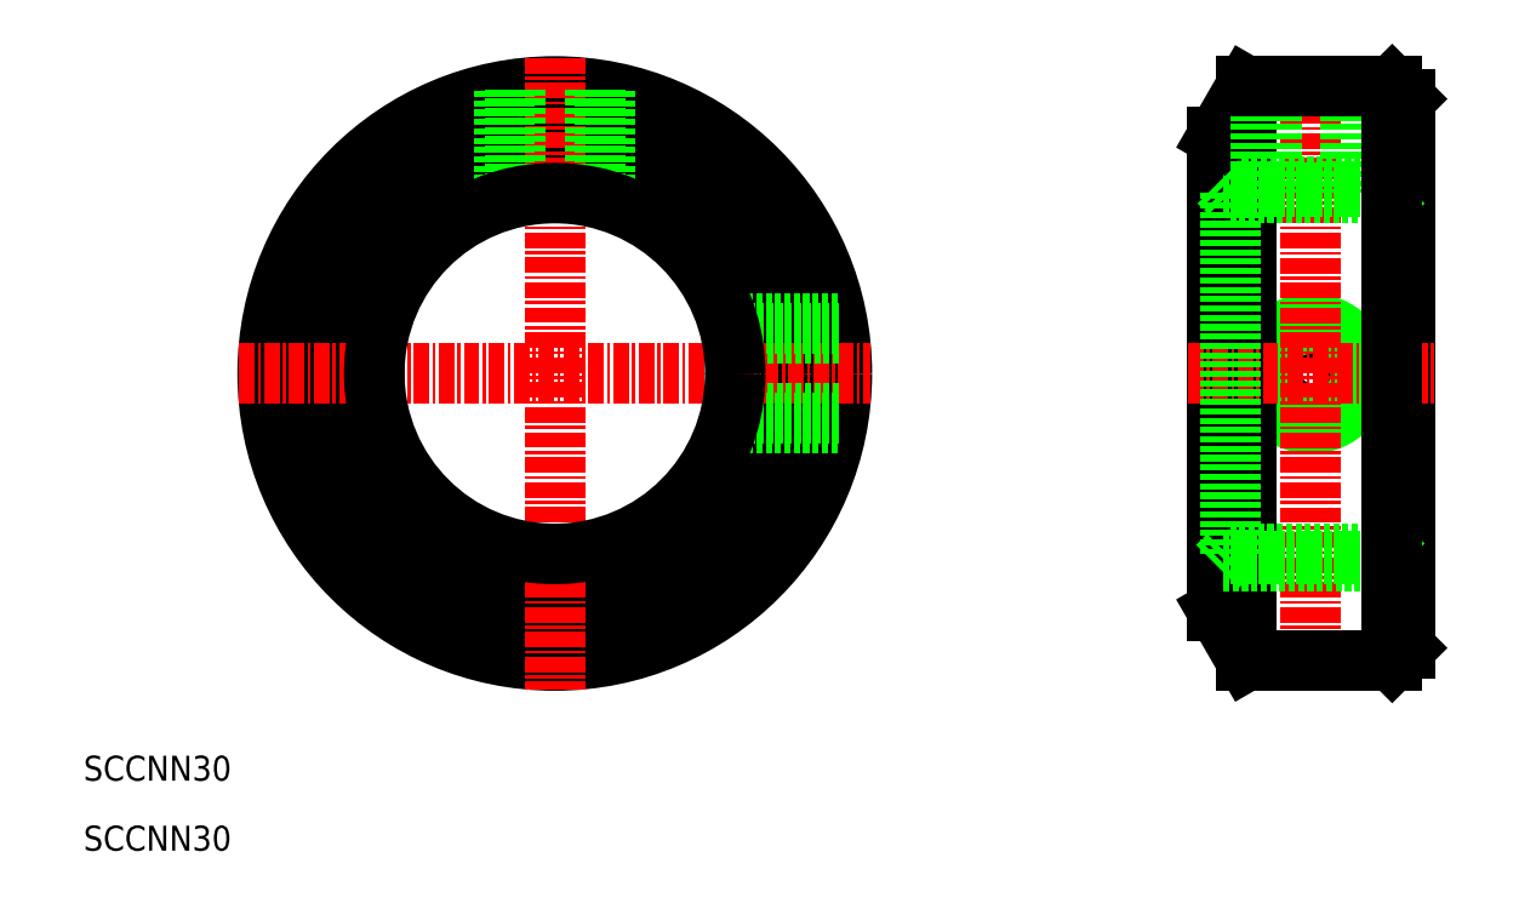
<metadata>
{"format":"dxf","ext":"dxf","renderer":"ezdxf+matplotlib","layout":"modelspace","background":"white","min_lineweight":24,"dpi":150}
</metadata>
<code>
0
SECTION
2
ENTITIES
0
CIRCLE
8
0
10
809.6
20
-50.52
30
0
40
15
0
CIRCLE
8
0
10
809.6
20
-50.52
30
0
40
19
0
CIRCLE
8
0
10
809.6
20
-50.52
30
0
40
23
0
LINE
8
CENTER
10
809.6
20
-25.23
30
0
11
809.6
21
-75.82
31
0
0
LINE
8
CENTER
10
784.3
20
-50.52
30
0
11
834.9
21
-50.52
31
0
0
TEXT
8
0
10
771.8
20
-83.16
30
0
40
2
1
SCCNN30
0
LINE
8
0
10
832.4
20
-53.72
30
0
11
823.7
21
-53.72
31
0
0
LINE
8
0
10
832.2
20
-54.52
30
0
11
823.5
21
-54.52
31
0
0
LINE
8
0
10
812.8
20
-27.75
30
0
11
812.8
21
-36.42
31
0
0
LINE
8
0
10
813.6
20
-27.87
30
0
11
813.6
21
-36.63
31
0
0
LINE
8
0
10
805.6
20
-27.87
30
0
11
805.6
21
-36.63
31
0
0
LINE
8
0
10
806.4
20
-27.75
30
0
11
806.4
21
-36.42
31
0
0
LINE
8
0
10
832.4
20
-47.32
30
0
11
823.7
21
-47.32
31
0
0
LINE
8
0
10
832.2
20
-46.52
30
0
11
823.5
21
-46.52
31
0
0
CIRCLE
8
0
10
870.2
20
-50.52
30
0
40
3.2
0
CIRCLE
8
0
10
870.2
20
-50.52
30
0
40
4
0
LINE
8
0
10
877.7
20
-28.52
30
0
11
877.7
21
-72.52
31
0
0
LINE
8
0
10
862.7
20
-31.52
30
0
11
862.7
21
-69.52
31
0
0
LINE
8
0
10
865
20
-27.52
30
0
11
865
21
-73.52
31
0
0
LINE
8
CENTER
10
870.2
20
-25.25
30
0
11
870.2
21
-75.8
31
0
0
LINE
8
0
10
862.7
20
-69.52
30
0
11
865
21
-73.52
31
0
0
LINE
8
0
10
863.1
20
-65.52
30
0
11
877.2
21
-65.52
31
0
0
LINE
8
CENTER
10
860.3
20
-50.52
30
0
11
880.1
21
-50.52
31
0
0
LINE
8
0
10
865
20
-73.52
30
0
11
876.7
21
-73.52
31
0
0
LINE
8
0
10
863.1
20
-35.52
30
0
11
877.2
21
-35.52
31
0
0
LINE
8
0
10
862.7
20
-31.52
30
0
11
865
21
-27.52
31
0
0
LINE
8
0
10
874.2
20
-27.52
30
0
11
874.2
21
-36.06
31
0
0
LINE
8
0
10
873.4
20
-27.52
30
0
11
873.4
21
-36.06
31
0
0
LINE
8
0
10
867
20
-27.52
30
0
11
867
21
-36.06
31
0
0
LINE
8
0
10
866.2
20
-27.52
30
0
11
866.2
21
-36.06
31
0
0
LINE
8
0
10
866.4
20
-35.06
30
0
11
866.4
21
-35.06
31
0
0
LINE
8
0
10
870.2
20
-35.06
30
0
11
870.2
21
-35.06
31
0
0
LINE
8
0
10
865
20
-27.52
30
0
11
876.7
21
-27.52
31
0
0
CIRCLE
8
0
10
809.6
20
-50.52
30
0
40
14.46
0
LINE
8
0
10
863.7
20
-36.06
30
0
11
876.7
21
-36.06
31
0
0
LINE
8
0
10
863.7
20
-36.06
30
0
11
862.7
21
-35.06
31
0
0
LINE
8
0
10
876.7
20
-36.06
30
0
11
877.7
21
-35.06
31
0
0
LINE
8
0
10
863.7
20
-64.98
30
0
11
876.7
21
-64.98
31
0
0
LINE
8
0
10
862.7
20
-65.98
30
0
11
863.7
21
-64.98
31
0
0
LINE
8
0
10
876.7
20
-64.98
30
0
11
877.7
21
-65.98
31
0
0
TEXT
8
0
10
771.8
20
-88.77
30
0
40
2
1
SCCNN30
0
LINE
8
0
10
876.7
20
-73.52
30
0
11
877.7
21
-72.52
31
0
0
LINE
8
0
10
877.7
20
-28.52
30
0
11
876.7
21
-27.52
31
0
0
LINE
8
0
10
876.7
20
-36.06
30
0
11
876.7
21
-64.98
31
0
0
LINE
8
0
10
863.7
20
-36.06
30
0
11
863.7
21
-64.98
31
0
0
LINE
8
0
10
876.7
20
-27.52
30
0
11
876.7
21
-73.52
31
0
0
ENDSEC
0
EOF

</code>
